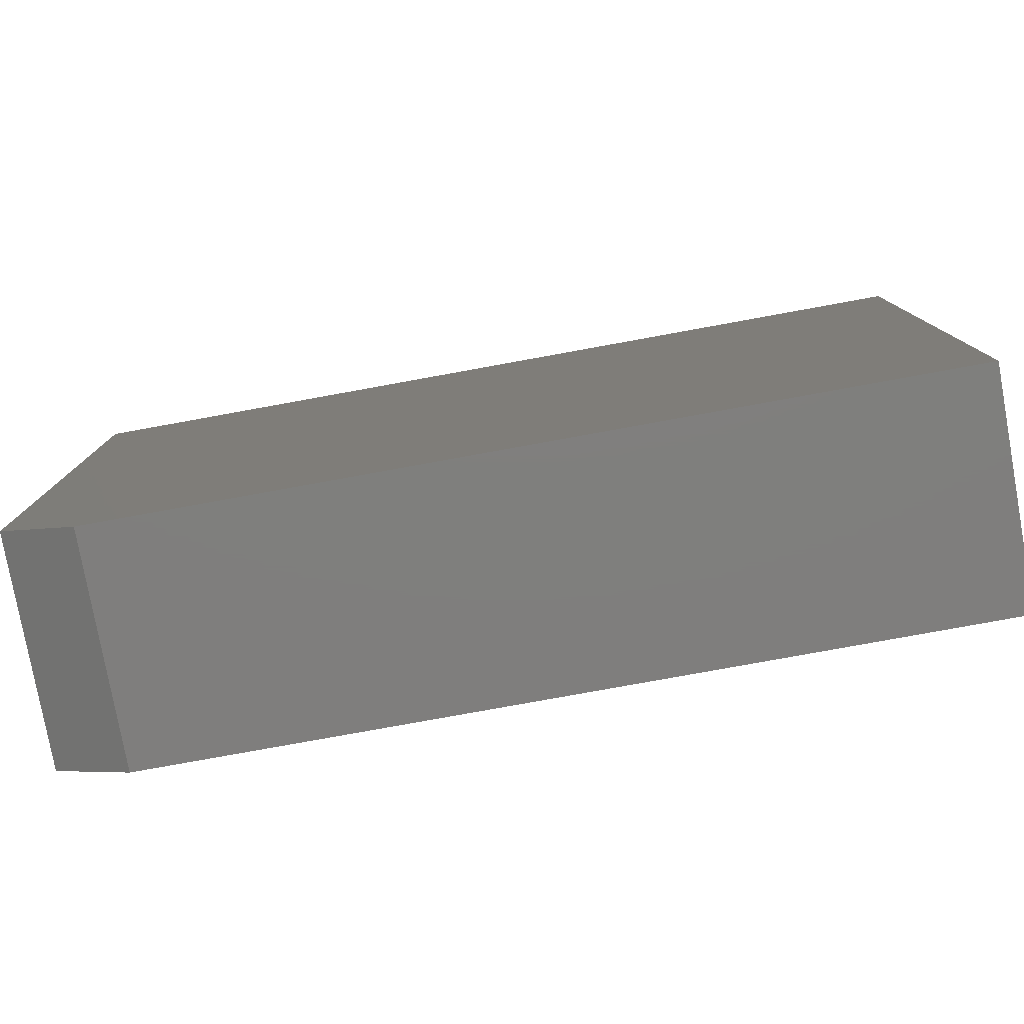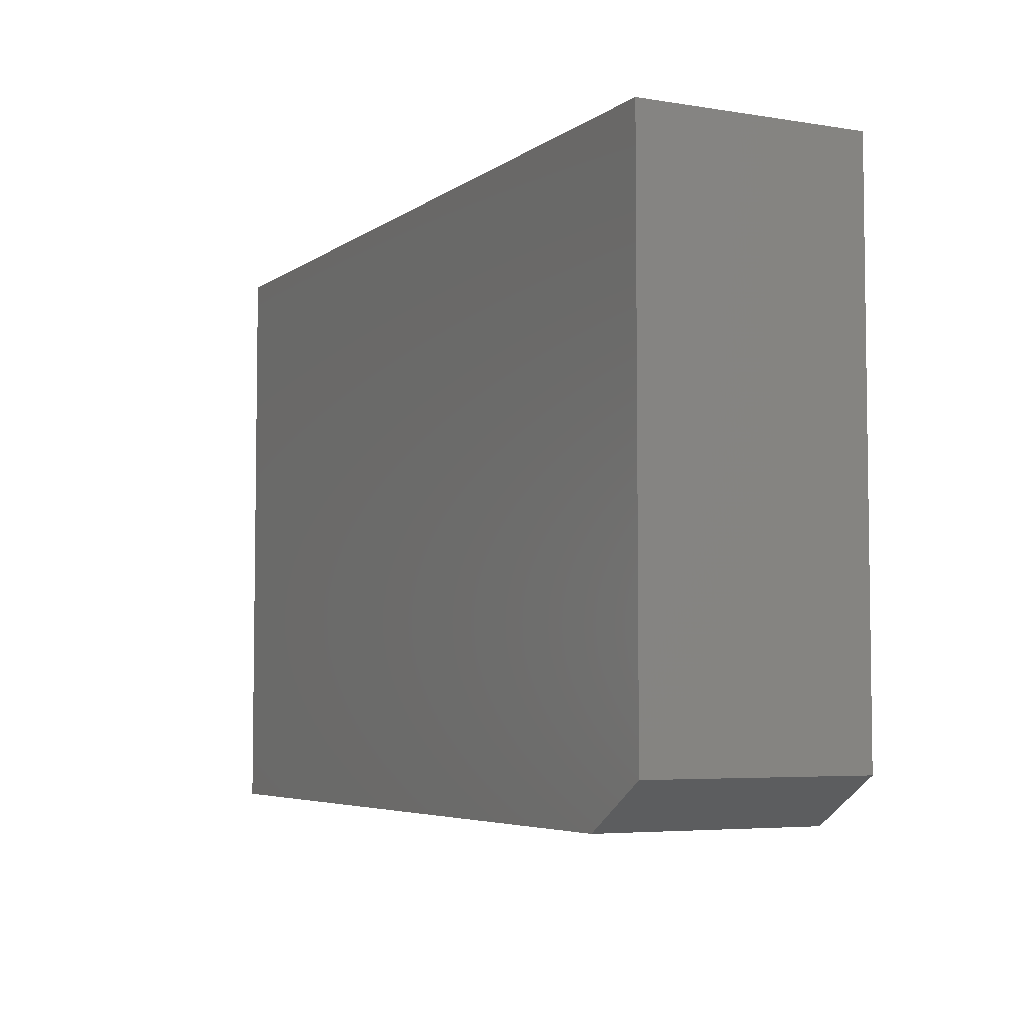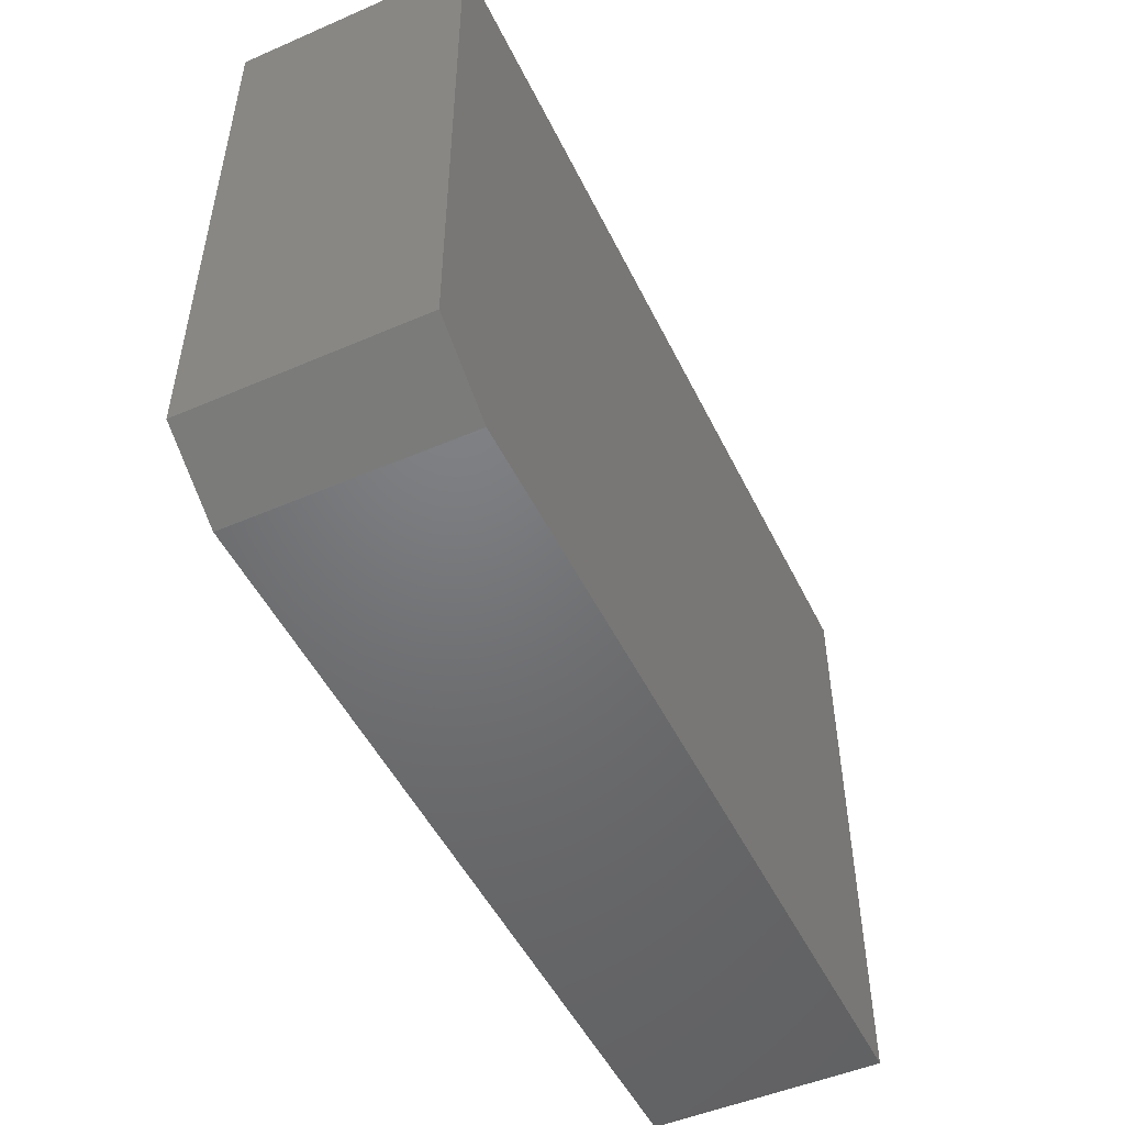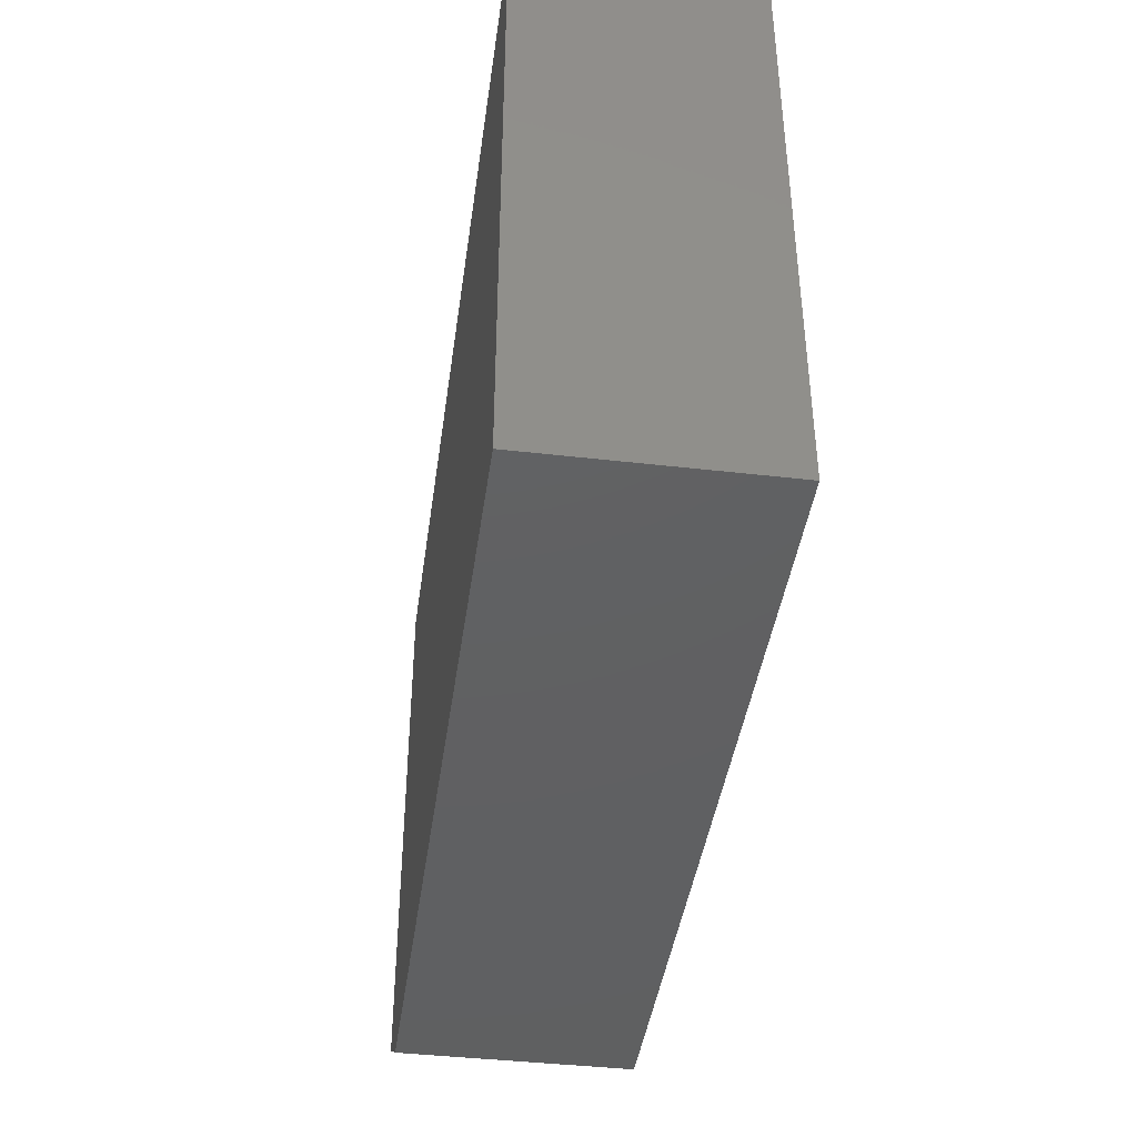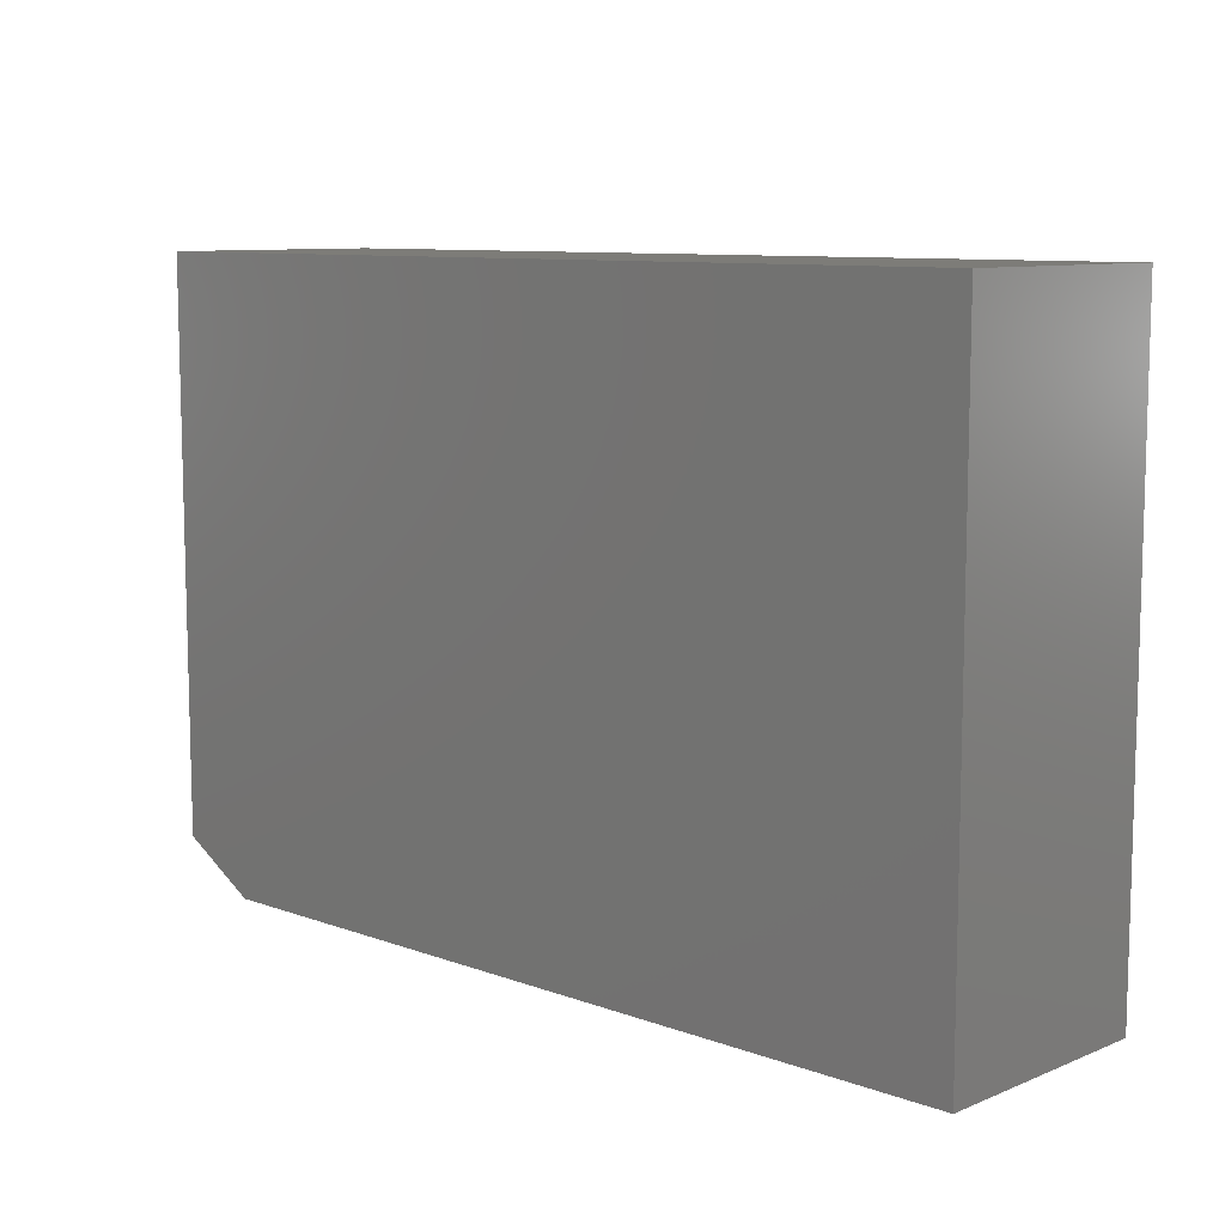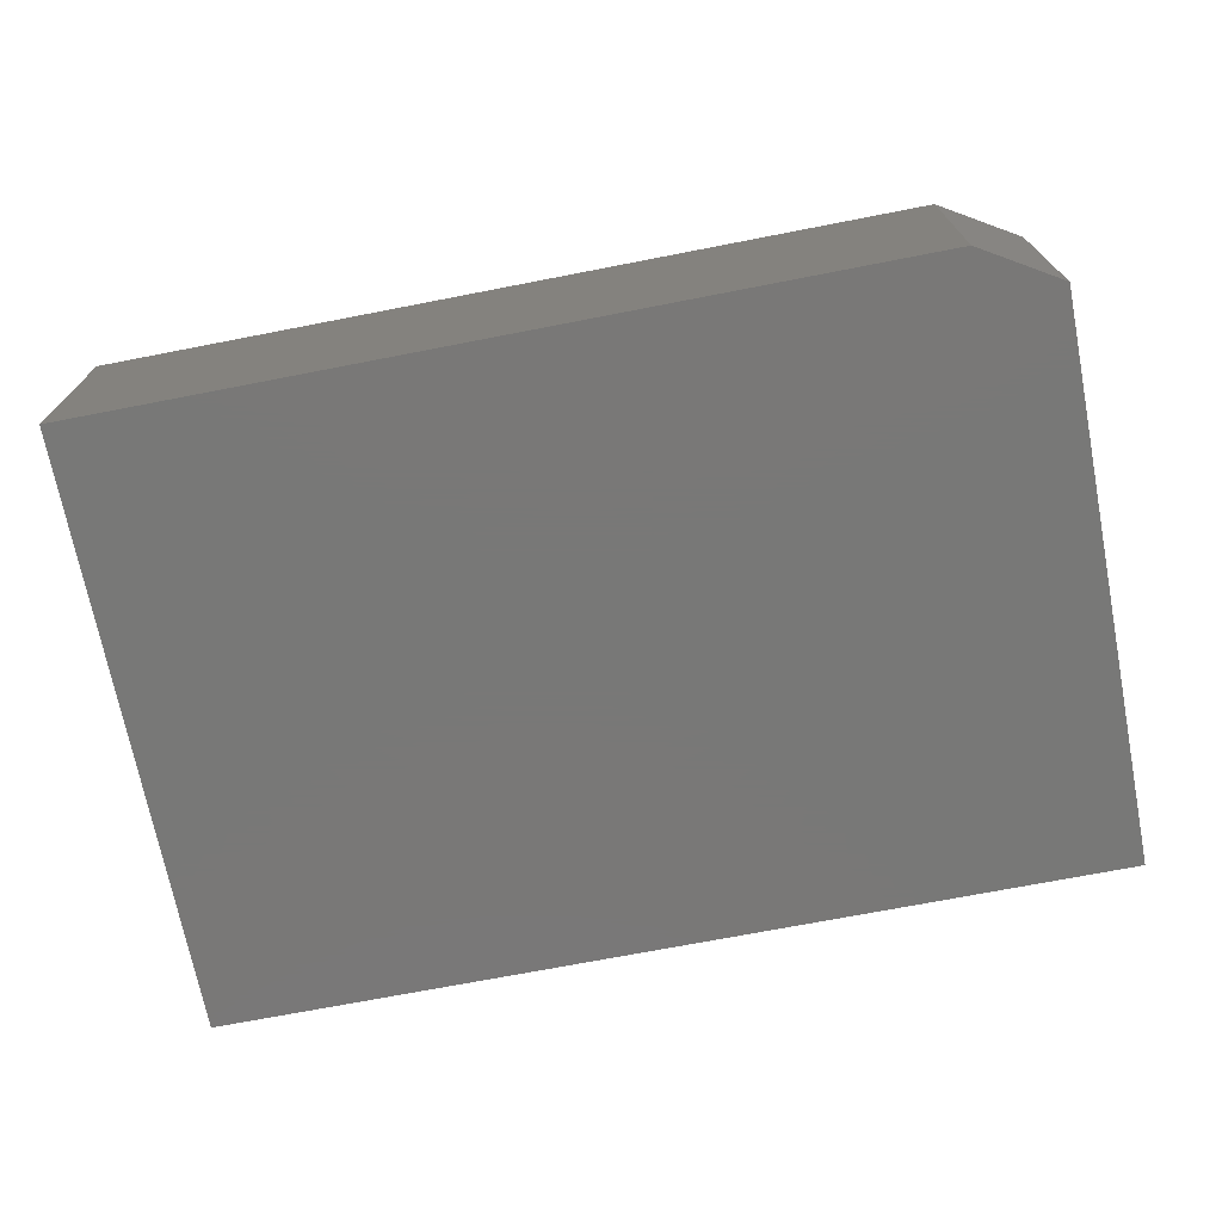
<metadata>
{"format":"stl","ext":"stl","renderer":"f3d","projection":"perspective","resolution":1024,"background":"white","views":[{"elev":-78.8,"azim":10.3,"up":"+Z"},{"elev":-5.1,"azim":-117.0,"up":"+Z"},{"elev":-49.8,"azim":-64.6,"up":"+Z"},{"elev":-41.9,"azim":82.1,"up":"+Z"},{"elev":9.3,"azim":43.6,"up":"+Z"},{"elev":-71.1,"azim":-169.0,"up":"+Y"}]}
</metadata>
<code>
# stl→obj: 10 verts, 16 faces
v 0.75 -0.3438 0.3662
v -0.5938 -0.3438 0.3662
v 0.75 -0.3438 -0.5391
v -0.5938 -0.3438 -0.4688
v -0.4766 -0.3438 -0.5391
v -0.4766 1.301e-17 -0.5391
v -0.5938 7.806e-18 -0.4688
v 0.75 1.492e-16 -0.5391
v -0.5938 1.005e-16 0.3662
v 0.75 2.497e-16 0.3662
f 1 2 3
f 3 2 4
f 3 4 5
f 6 7 8
f 8 7 9
f 8 9 10
f 2 9 4
f 4 9 7
f 5 6 3
f 3 6 8
f 4 7 5
f 5 7 6
f 1 10 2
f 2 10 9
f 3 8 1
f 1 8 10

</code>
